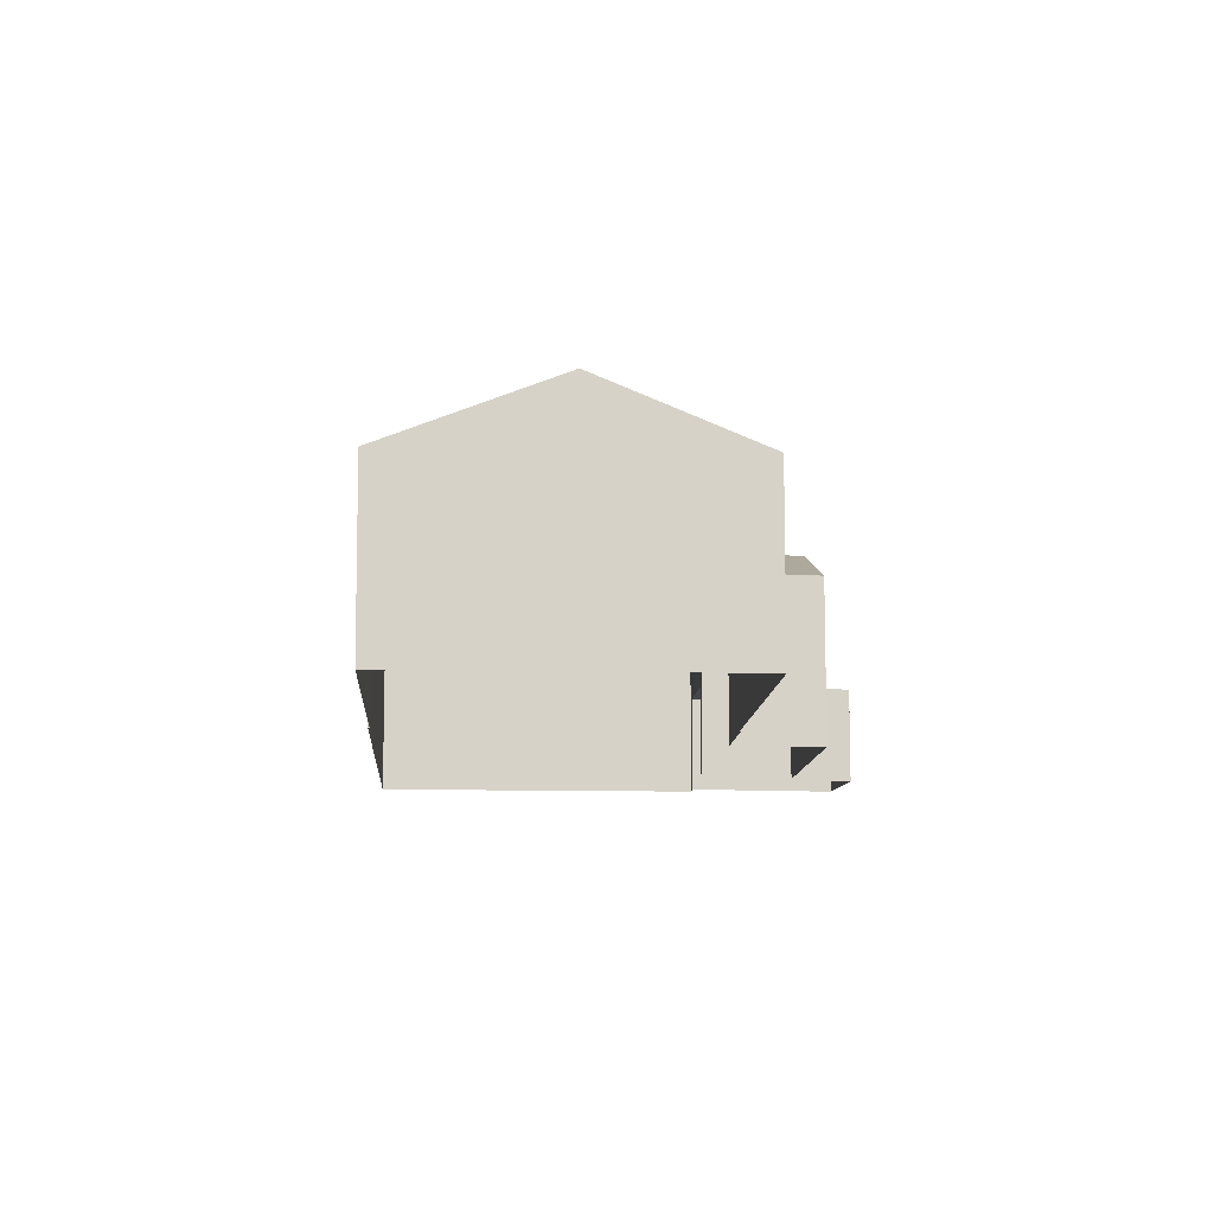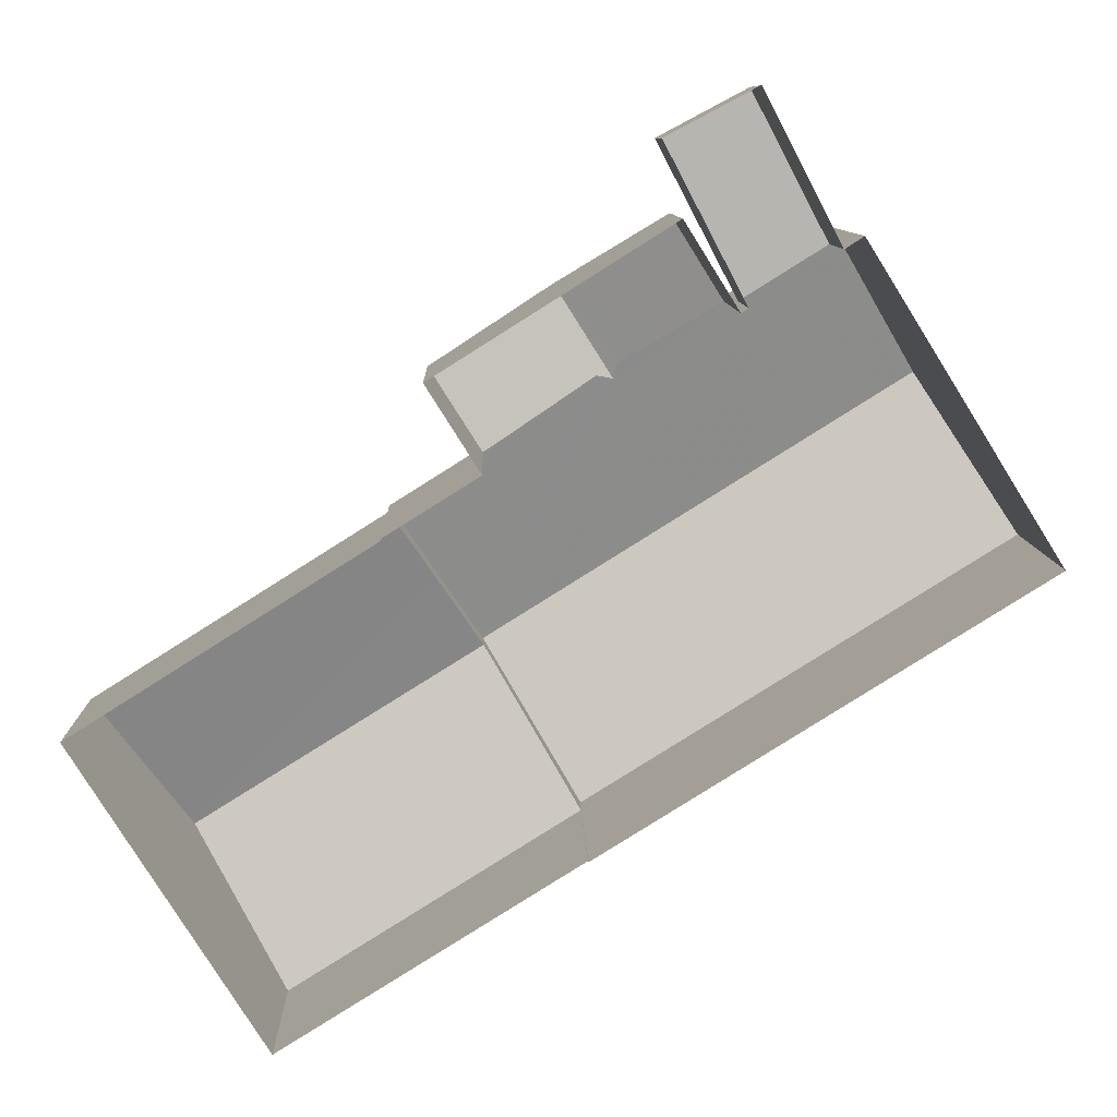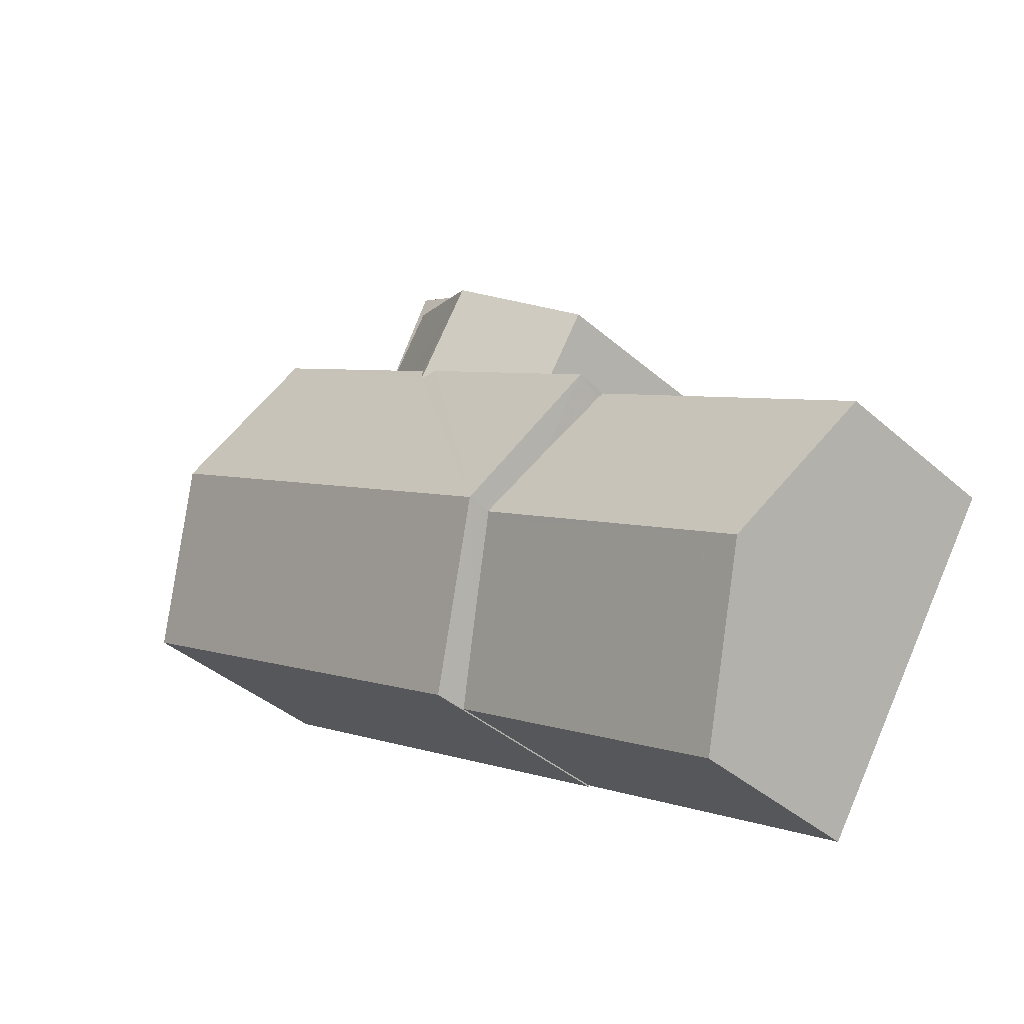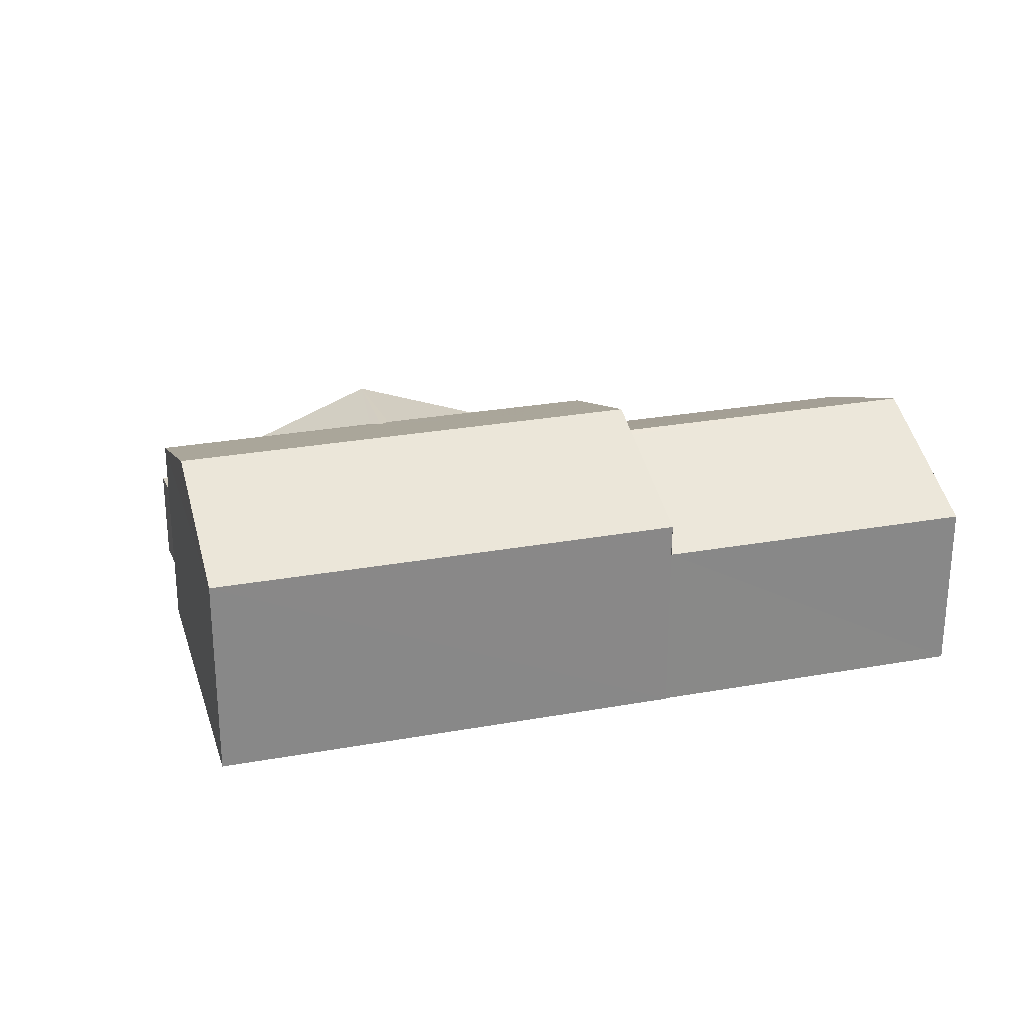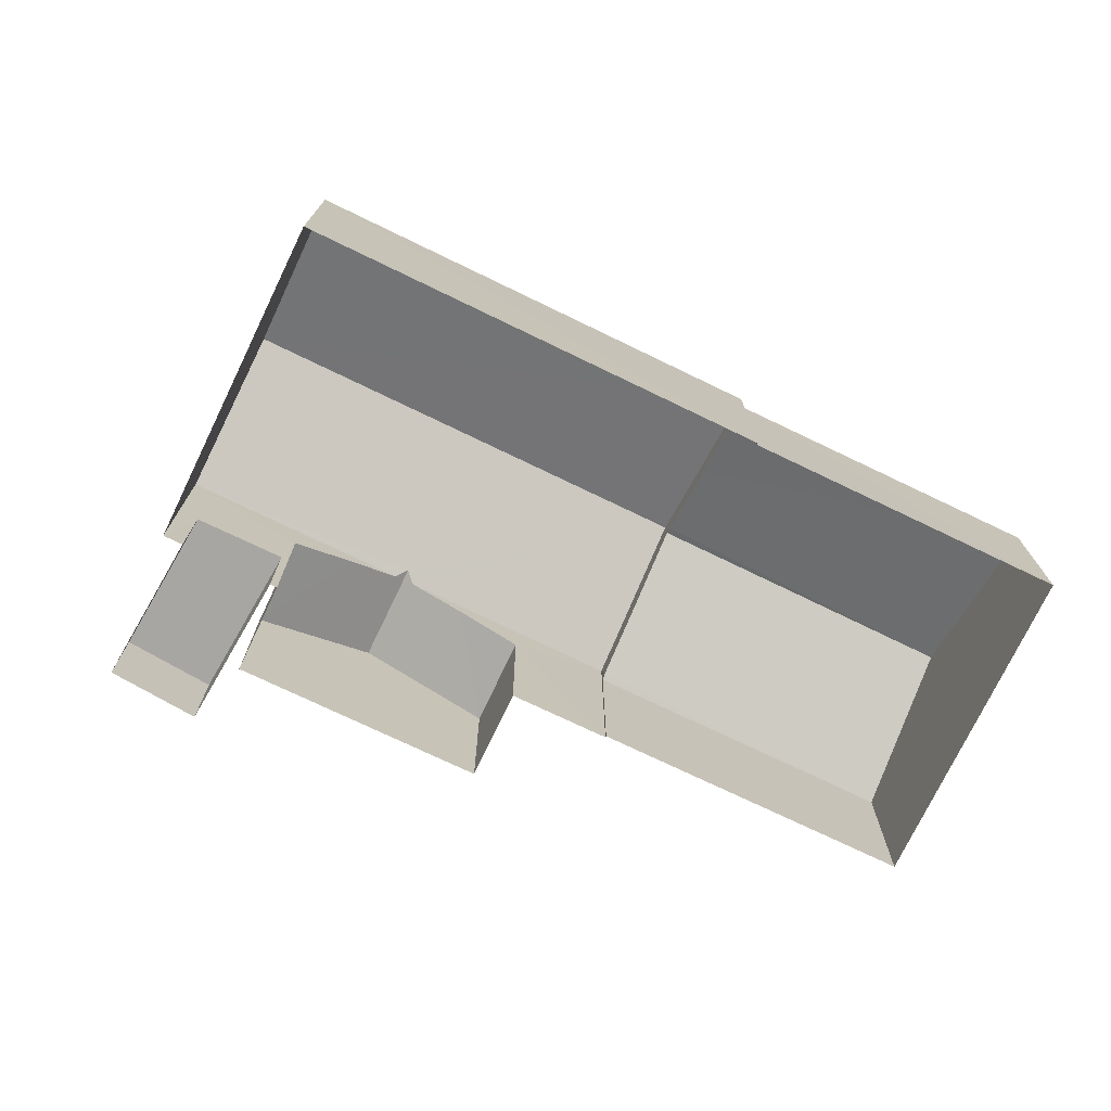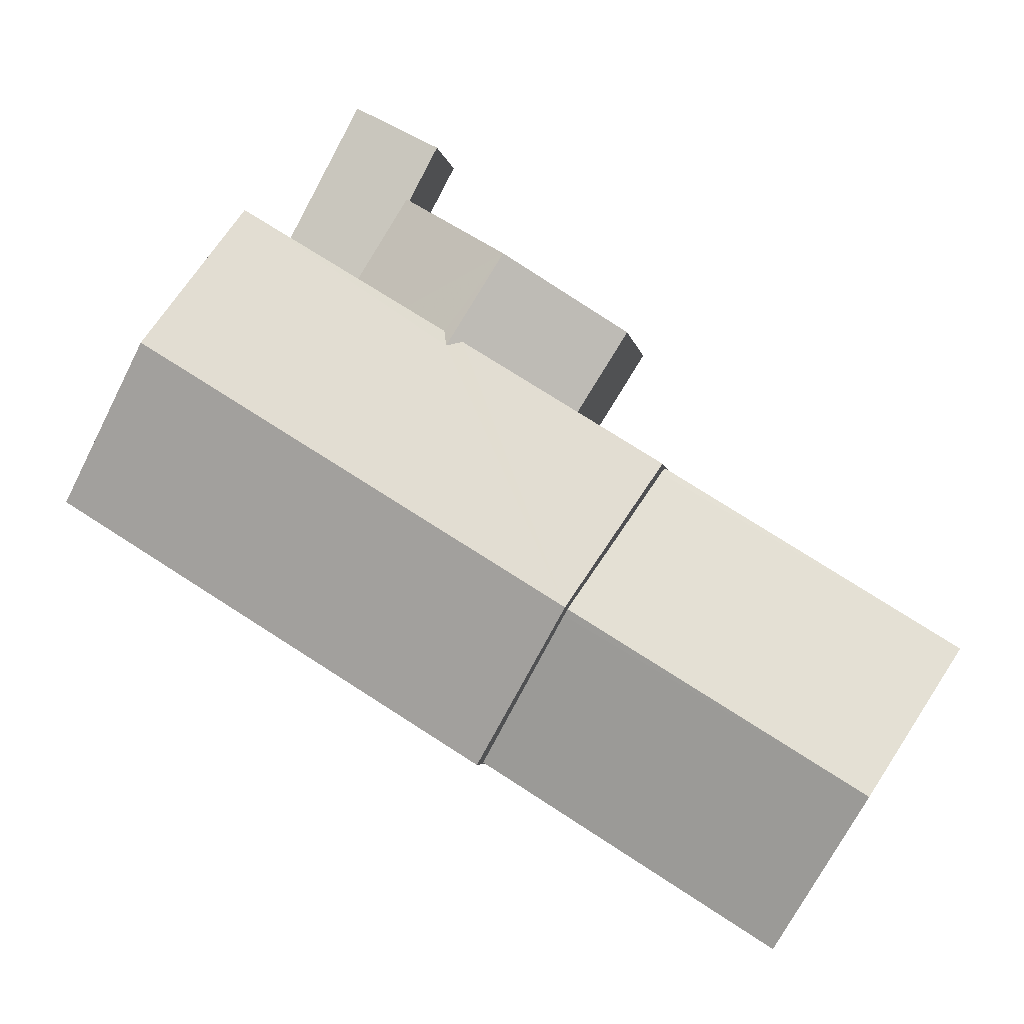
<metadata>
{"format":"obj","ext":"obj","renderer":"f3d","projection":"perspective","resolution":1024,"background":"white","views":[{"elev":-10.7,"azim":54.5,"up":"+Z"},{"elev":9.1,"azim":178.6,"up":"+Y"},{"elev":-38.7,"azim":42.2,"up":"+Y"},{"elev":27.0,"azim":-47.7,"up":"+Z"},{"elev":-74.3,"azim":-57.8,"up":"+Z"},{"elev":-4.3,"azim":8.5,"up":"+Y"}]}
</metadata>
<code>
v -8.793e+04 -1.009e+05 2.553
v -8.793e+04 -1.009e+05 2.553
v -8.793e+04 -1.009e+05 2.554
v -8.793e+04 -1.009e+05 2.557
v -8.793e+04 -1.009e+05 2.557
v -8.793e+04 -1.009e+05 2.553
v -8.793e+04 -1.009e+05 2.553
v -8.792e+04 -1.009e+05 2.557
v -8.792e+04 -1.009e+05 2.558
v -8.792e+04 -1.009e+05 2.555
v -8.792e+04 -1.009e+05 2.555
v -8.793e+04 -1.009e+05 2.553
v -8.792e+04 -1.009e+05 2.556
v -8.792e+04 -1.009e+05 2.556
v -8.793e+04 -1.009e+05 2.554
v -8.793e+04 -1.009e+05 2.554
v -8.793e+04 -1.009e+05 4.555
v -8.793e+04 -1.009e+05 4.555
v -8.793e+04 -1.009e+05 4.555
v -8.793e+04 -1.009e+05 4.556
v -8.792e+04 -1.009e+05 6.807
v -8.793e+04 -1.009e+05 6.806
v -8.792e+04 -1.009e+05 7.998
v -8.793e+04 -1.009e+05 6.886
v -8.793e+04 -1.009e+05 6.805
v -8.793e+04 -1.009e+05 6.806
v -8.793e+04 -1.009e+05 7.996
v -8.793e+04 -1.009e+05 6.809
v -8.793e+04 -1.009e+05 6.806
v -8.792e+04 -1.009e+05 5.912
v -8.792e+04 -1.009e+05 5.912
v -8.792e+04 -1.009e+05 6.391
v -8.792e+04 -1.009e+05 6.886
v -8.793e+04 -1.009e+05 6.405
v -8.793e+04 -1.009e+05 5.91
v -8.793e+04 -1.009e+05 5.911
v -8.792e+04 -1.009e+05 6.184
v -8.792e+04 -1.009e+05 7.48
v -8.792e+04 -1.009e+05 6.134
v -8.792e+04 -1.009e+05 6.132
v -8.792e+04 -1.009e+05 6.808
v -8.792e+04 -1.009e+05 7.478
v -8.792e+04 -1.009e+05 7.425
v -8.792e+04 -1.009e+05 6.135
v -8.792e+04 -1.009e+05 6.808
v -8.793e+04 -1.009e+05 6.134
f 1 2 3
f 3 4 5
f 2 6 7
f 8 9 4
f 10 11 12
f 13 11 14
f 13 8 4
f 15 2 7
f 16 3 15
f 11 16 12
f 3 2 15
f 16 4 3
f 4 11 13
f 16 11 4
f 17 18 19
f 17 20 18
f 21 22 23
f 24 25 23
f 26 25 24
f 22 24 23
f 23 25 27
f 28 23 27
f 27 29 28
f 30 31 32
f 31 33 32
f 24 22 33
f 33 22 32
f 33 34 26
f 24 33 26
f 34 33 35
f 36 34 35
f 37 38 39
f 40 37 39
f 38 37 41
f 42 38 41
f 43 38 42
f 43 44 38
f 45 46 44
f 43 45 44
f 2 19 6
f 2 17 19
f 19 7 6
f 19 18 7
f 15 7 18
f 20 15 18
f 17 1 25
f 25 26 34
f 17 2 1
f 20 16 15
f 36 16 20
f 36 25 34
f 36 20 17
f 36 17 25
f 27 25 29
f 23 28 45
f 41 21 23
f 45 43 23
f 41 23 42
f 23 43 42
f 14 40 13
f 37 21 41
f 21 40 14
f 37 40 21
f 4 46 5
f 5 46 28
f 46 45 28
f 5 29 3
f 5 28 29
f 25 1 3
f 29 25 3
f 21 32 22
f 11 30 14
f 30 21 14
f 30 32 21
f 33 31 35
f 30 10 31
f 30 11 10
f 16 35 12
f 16 36 35
f 35 10 12
f 35 31 10
f 38 44 39
f 39 9 8
f 39 44 9
f 46 9 44
f 46 4 9
f 40 39 8
f 13 40 8

</code>
